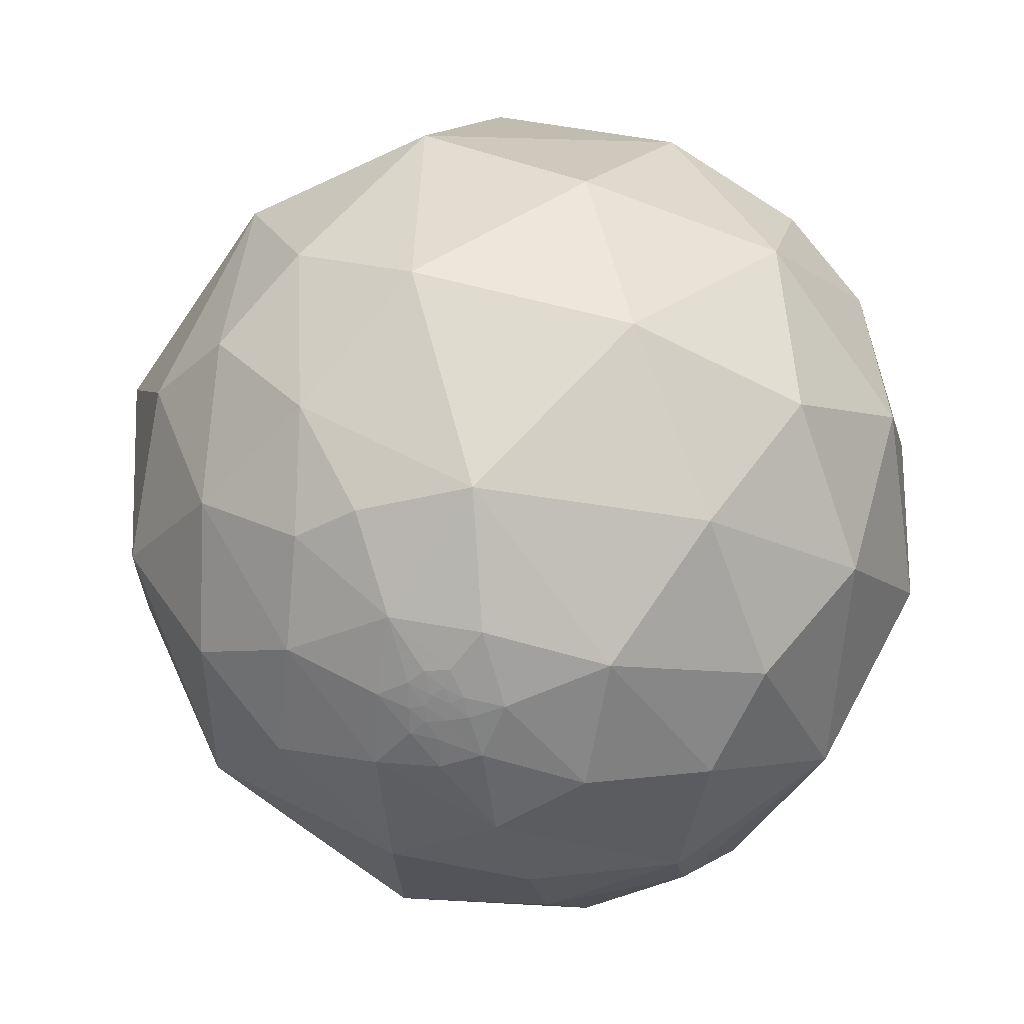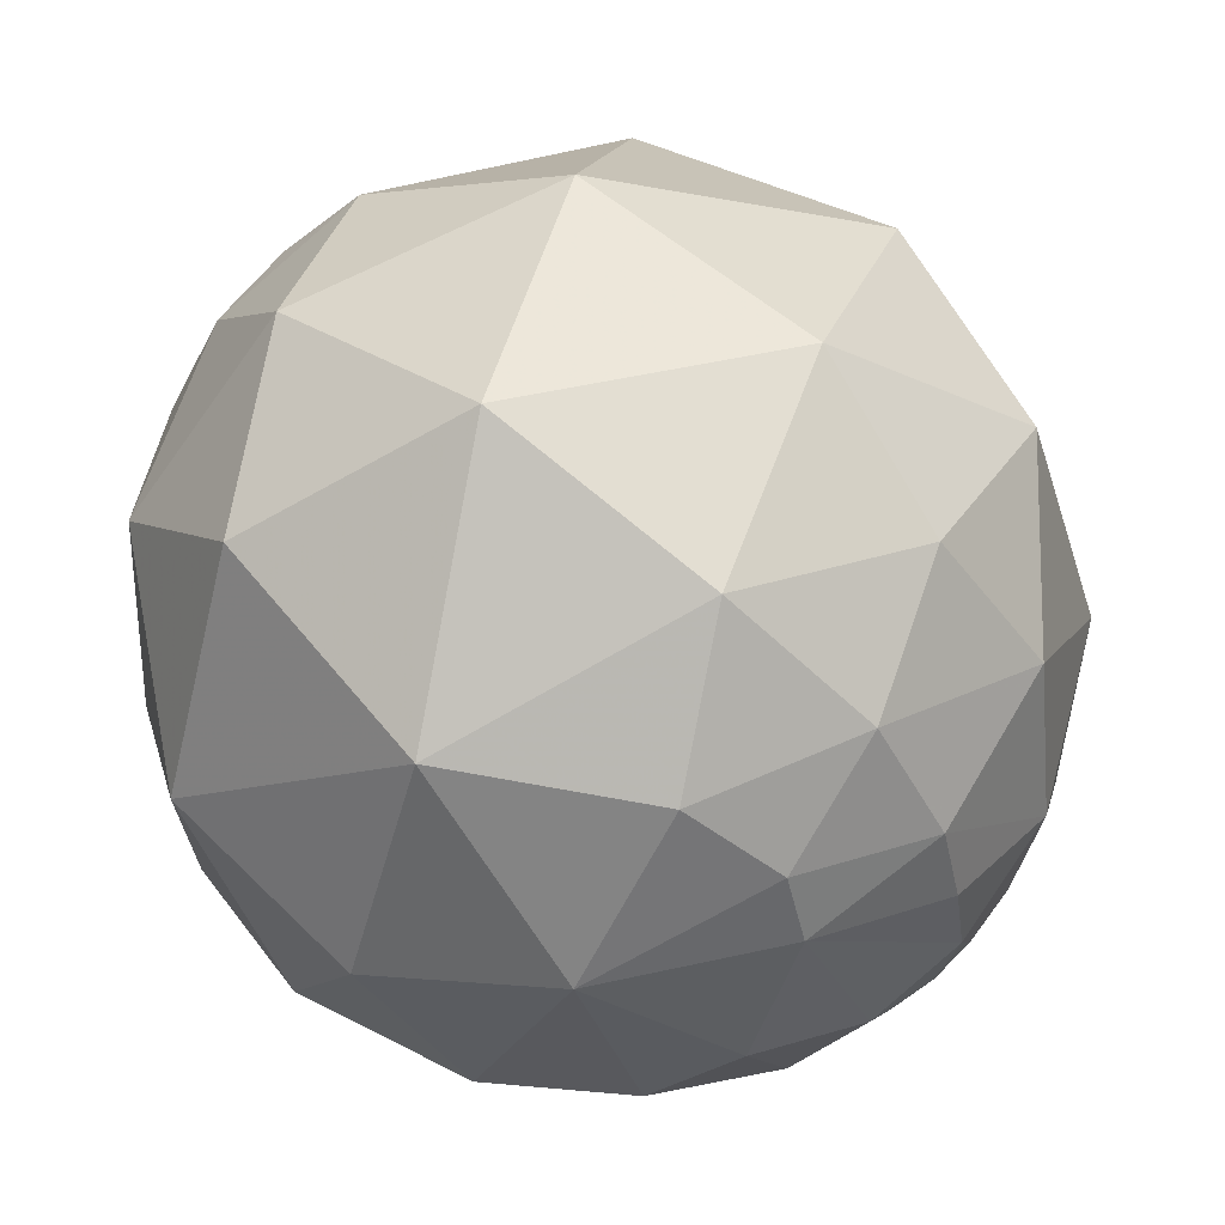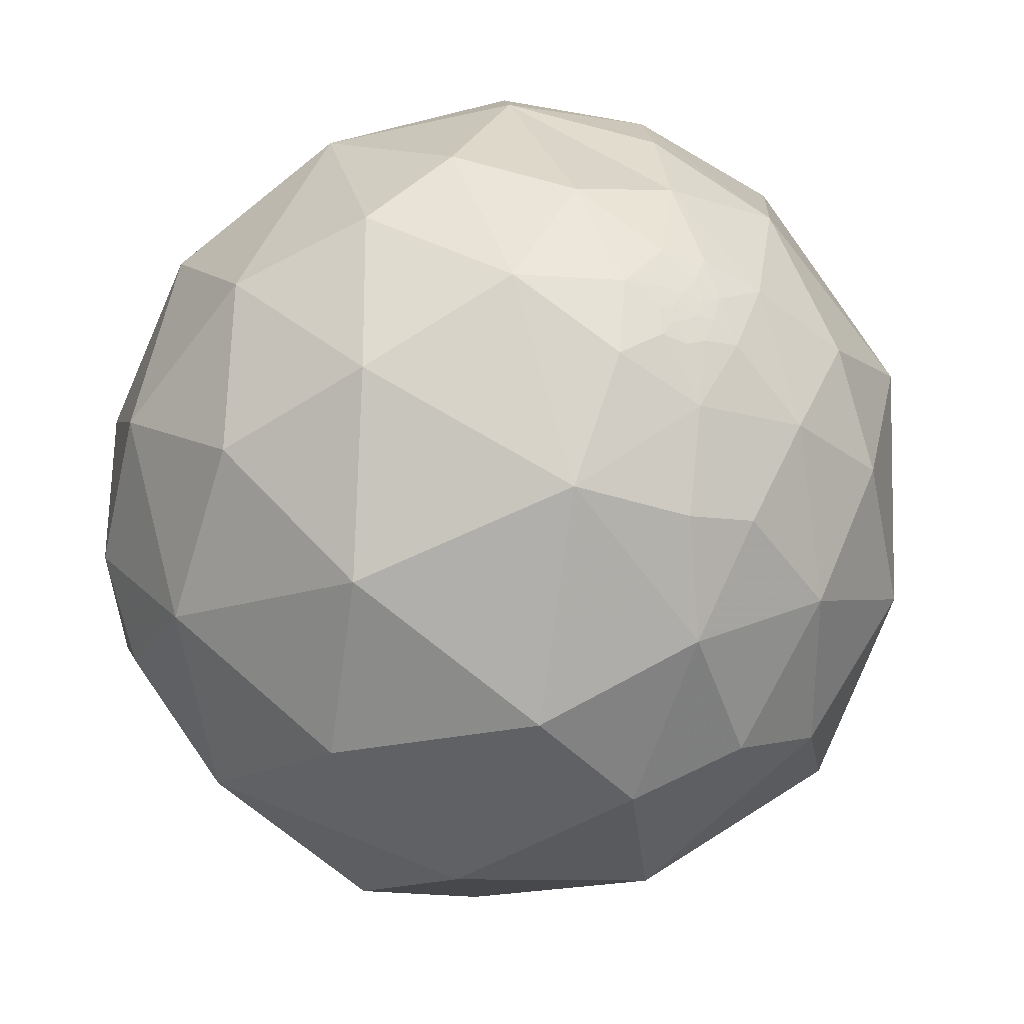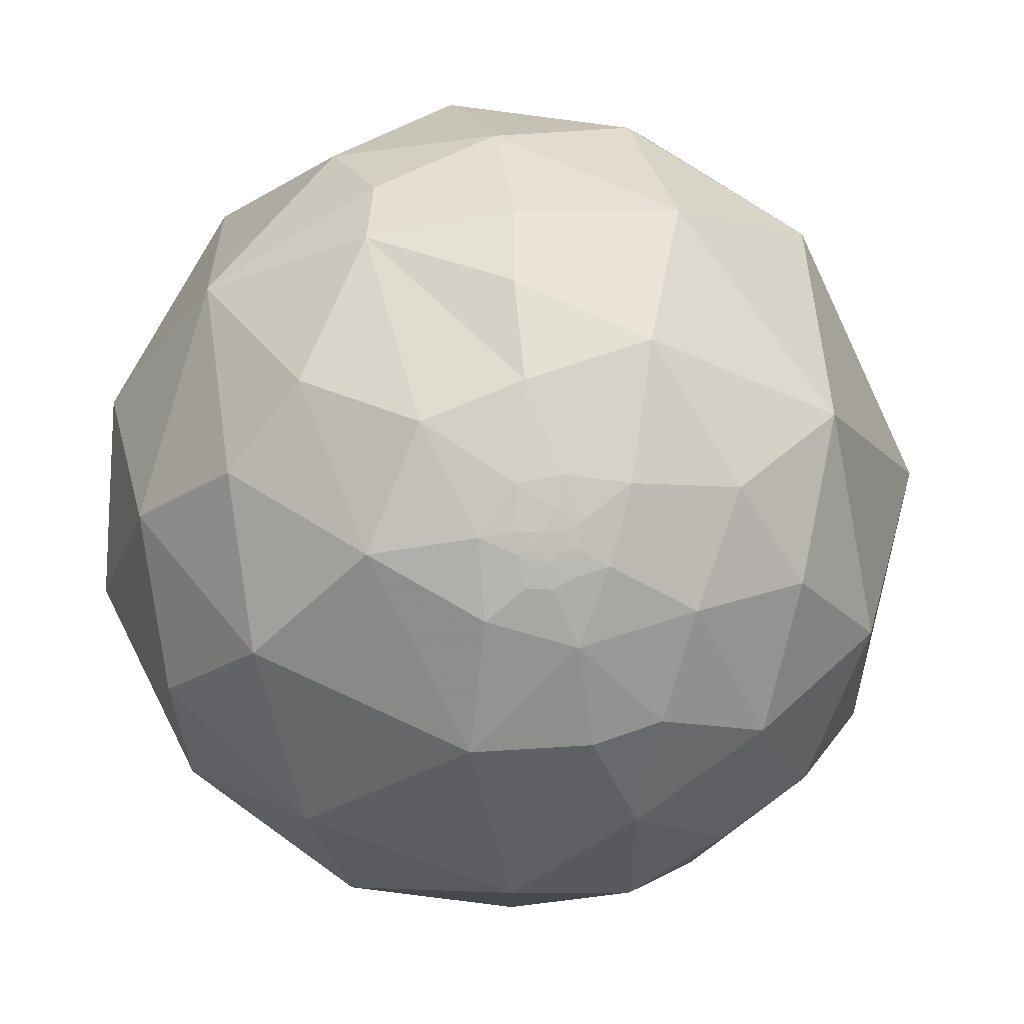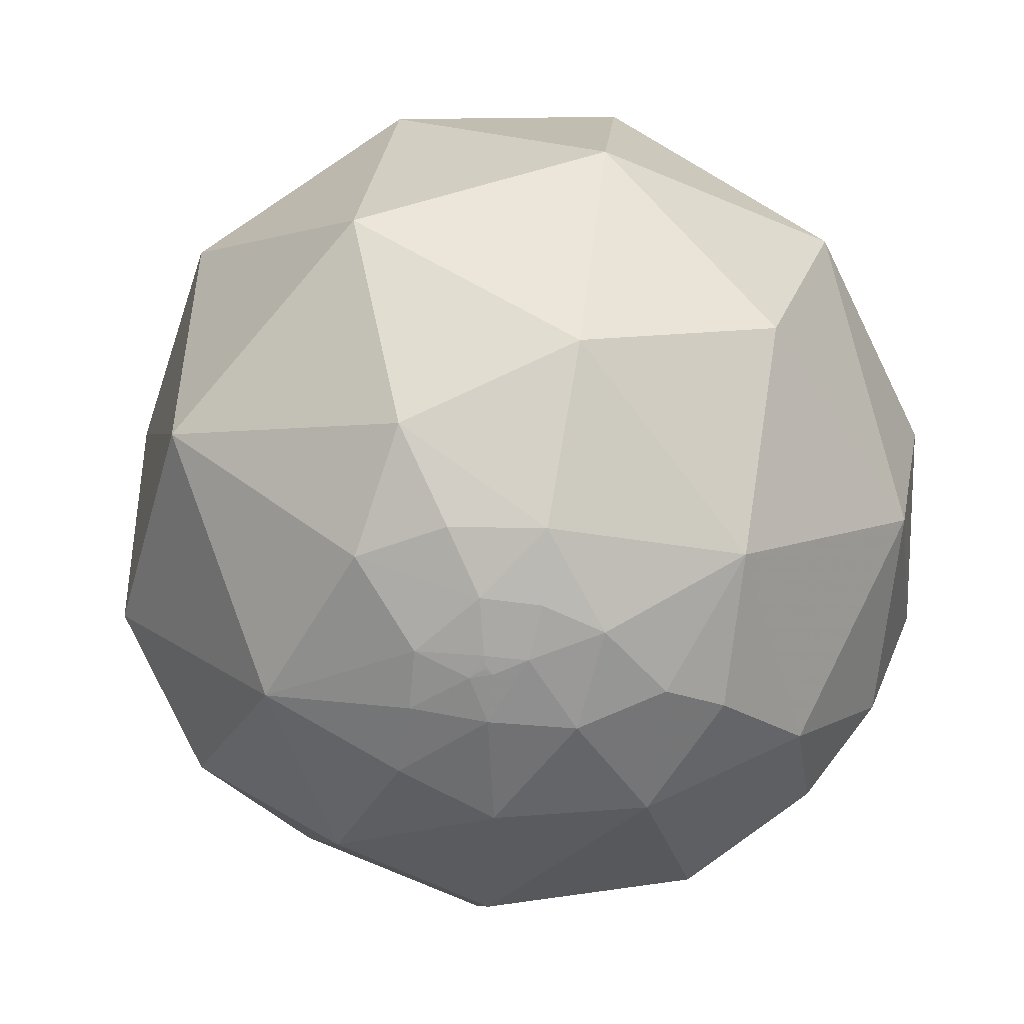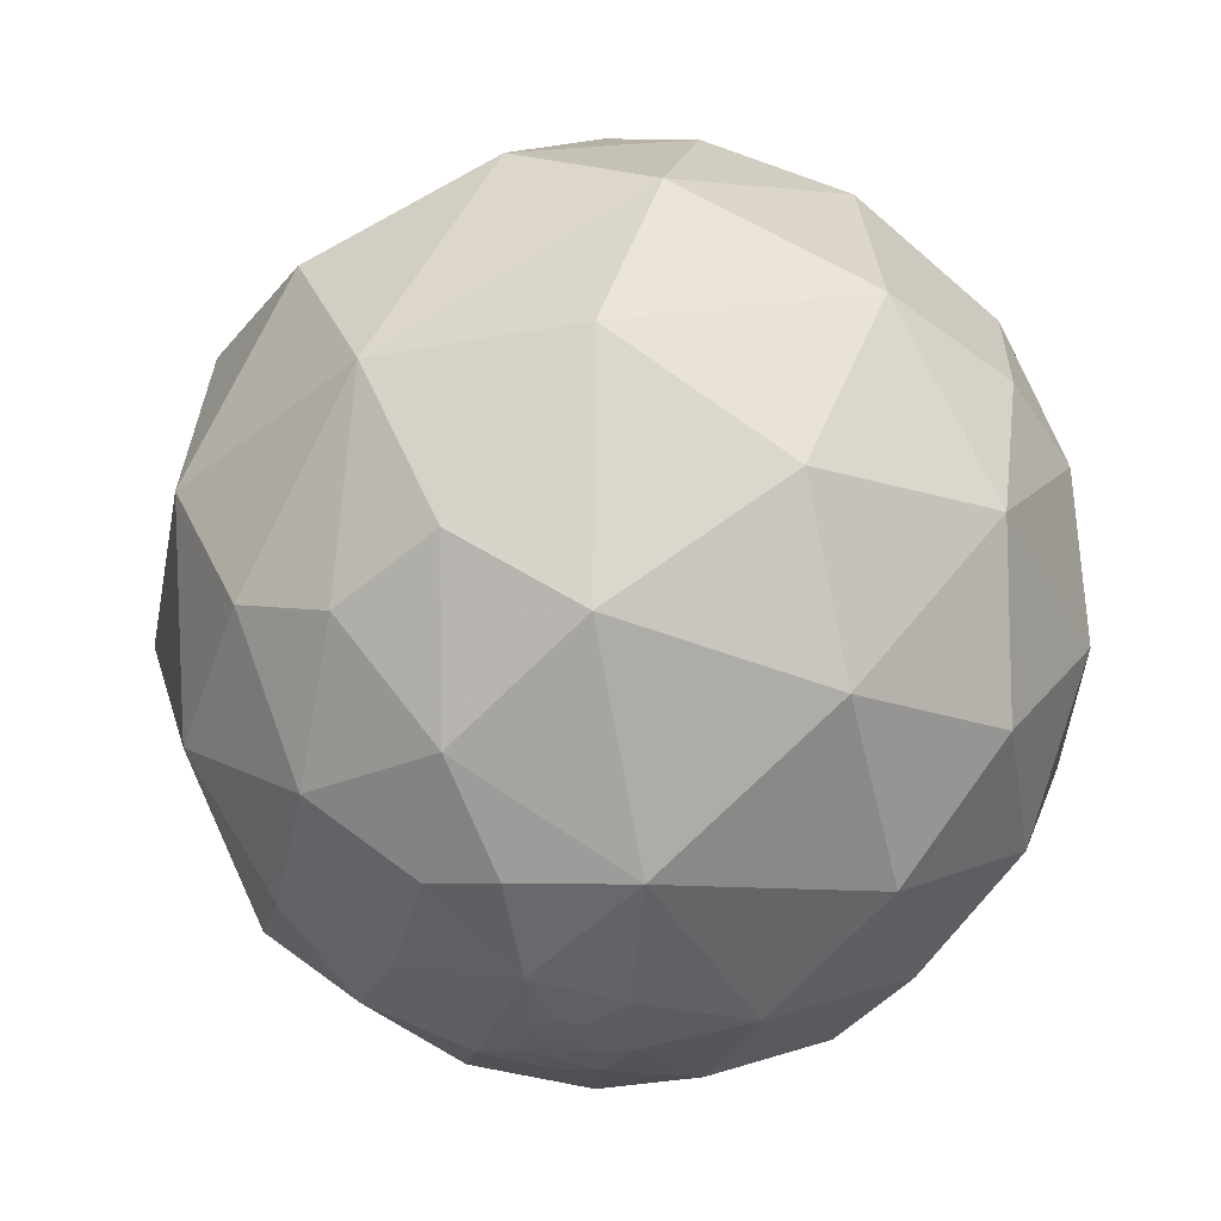
<metadata>
{"format":"obj","ext":"obj","renderer":"f3d","projection":"perspective","resolution":1024,"background":"white","views":[{"elev":-43.9,"azim":-166.9,"up":"+Y"},{"elev":62.0,"azim":-41.8,"up":"+Z"},{"elev":-52.6,"azim":-19.3,"up":"+Z"},{"elev":-17.6,"azim":0.2,"up":"+Z"},{"elev":25.9,"azim":-166.0,"up":"+Z"},{"elev":-10.4,"azim":-178.1,"up":"+Y"}]}
</metadata>
<code>
v 0.319 -0.9441 0.08345
v 0.02342 -0.978 0.2071
v 0.2789 0.401 0.8726
v 0.6448 0.6415 0.4156
v 0.9956 -0.0574 0.07357
v 0.06088 0.8122 0.5802
v 0.8452 -0.3432 -0.4096
v 0.8613 0.1589 -0.4827
v 0.7897 0.02054 0.6132
v 0.7056 -0.4601 0.5388
v -0.1309 -0.4528 0.882
v 0.3473 -0.2042 0.9153
v 0.2893 -0.5896 0.7541
v -0.01983 -0.7557 0.6546
v -0.2241 0.08481 0.9709
v -0.3965 -0.6384 0.6597
v -0.9618 -0.1249 -0.2437
v -0.9337 -0.3164 0.1678
v -0.9647 0.1937 0.1786
v -0.9244 0.2356 -0.3001
v -0.796 0.3661 -0.482
v -0.7609 0.0697 -0.6451
v -0.7722 -0.3363 -0.5391
v -0.4512 -0.3092 -0.8371
v 0.01503 -0.1789 -0.9838
v -0.0731 -0.6489 -0.7573
v -0.3706 0.09949 -0.9235
v -0.5487 -0.6432 -0.5341
v 0.1262 0.9399 0.3172
v -0.6644 0.3204 0.6752
v -0.2888 0.6209 0.7287
v 0.6281 0.6247 -0.4639
v 0.4636 0.336 -0.8199
v 0.2146 0.853 -0.4758
v -0.5396 0.4967 -0.6797
v -0.796 0.5691 -0.2064
v -0.4968 0.8186 -0.2882
v -0.4112 0.8936 0.18
v -0.2594 0.9574 0.127
v -0.3606 0.9318 -0.04058
v -0.5365 0.8435 0.026
v -0.6723 0.6799 0.2928
v -0.279 0.8726 0.401
v 0.02503 0.9847 -0.1723
v 0.342 0.9382 -0.05266
v 0.6578 -0.6515 -0.378
v 0.4166 -0.7744 -0.4762
v 0.7394 -0.6732 0.007734
v 0.5112 -0.8321 -0.2153
v 0.02366 -0.9182 0.3953
v -0.2907 -0.8166 0.4987
v -0.8281 -0.5298 -0.1834
v -0.6017 -0.7817 -0.1639
v -0.1668 0.9766 0.1357
v -0.1366 0.9871 0.08301
v -0.1764 0.9841 -0.02133
v 0.295 -0.4163 -0.86
v 0.5044 -0.1511 -0.8501
v 0.2931 -0.01712 -0.9559
v 0.1929 -0.6439 -0.7404
v 0.3443 -0.64 -0.687
v -0.07154 0.914 0.3994
v 0.01274 0.3746 -0.9271
v -0.1096 0.7311 -0.6734
v -0.178 0.9404 -0.2897
v 0.3914 -0.8048 0.4462
v -0.6915 -0.2621 0.6732
v -0.65 0.7589 -0.03989
v 0.8413 0.5239 -0.1333
v -0.676 -0.6655 0.3165
v -0.3029 -0.8879 0.3463
v 0.5782 -0.4687 -0.6678
v 0.7052 -0.1114 -0.7002
v -0.2816 0.9275 0.2458
v -0.01711 0.9907 0.1347
v -0.1518 0.9535 0.2603
v -0.006511 1 -0.001814
v 0.02588 -0.9677 -0.2507
v 0.109 -0.9479 -0.2993
v 0.04611 -0.9985 -0.02974
v -0.1767 -0.9775 -0.1155
v -0.4418 -0.8971 0.007288
v -0.2903 -0.8783 -0.38
v -0.05162 -0.9317 -0.3595
v -0.03876 -0.8526 -0.5211
v 0.2263 -0.8842 -0.4088
v 0.1474 -0.8879 -0.4357
v 0.1062 -0.8821 -0.4589
v 0.1726 -0.932 -0.3187
v 0.1278 -0.9647 -0.2303
v 0.03299 -0.9183 -0.3945
v 0.03155 -0.937 -0.3479
v 0.161 -0.9112 -0.3792
v 0.07057 -0.9046 -0.4203
v 0.04811 -0.8881 -0.4571
v 0.2728 -0.9321 -0.2383
v 0.1601 -0.8082 -0.5667
v -0.1676 0.9798 0.1089
v -0.1739 0.9785 0.1107
v -0.1697 0.9795 0.1081
v -0.1871 0.9779 0.09317
v -0.1695 0.98 0.1039
v -0.1692 0.9798 0.1069
v -0.1706 0.9794 0.108
v -0.17 0.9796 0.1075
v -0.1696 0.9797 0.1073
v -0.17 0.9795 0.1077
v -0.1701 0.9796 0.1072
v -0.1703 0.9795 0.1079
v 0.1308 -0.9292 -0.3457
v 0.1 -0.9088 -0.4052
v 0.1251 -0.9153 -0.3829
v 0.06413 -0.9214 -0.3832
v 0.08431 -0.9345 -0.346
f 100 104 98
f 101 54 99
f 108 104 109
f 106 107 100
f 102 108 106
f 106 103 102
f 107 108 109
f 99 54 98
f 98 55 102
f 102 55 101
f 106 105 107
f 104 99 98
f 100 109 104
f 101 99 102
f 98 102 103
f 107 109 100
f 103 106 98
f 106 100 98
f 102 99 104
f 104 108 102
f 108 107 105
f 98 54 55
f 108 105 106
f 114 112 110
f 111 112 114
f 94 113 91
f 79 114 110
f 92 113 114
f 110 89 79
f 92 91 113
f 111 114 113
f 94 111 113
f 110 112 93
f 2 80 1
f 3 9 4
f 7 8 5
f 41 40 37
f 10 48 5
f 12 15 11
f 15 67 11
f 16 14 11
f 17 19 20
f 20 21 22
f 22 17 20
f 22 23 17
f 27 25 24
f 83 28 26
f 29 6 4
f 62 6 29
f 31 42 30
f 30 42 19
f 32 8 33
f 37 64 35
f 35 36 37
f 35 21 36
f 31 43 42
f 34 44 45
f 14 16 51
f 52 18 17
f 52 28 53
f 28 83 53
f 54 75 55
f 56 101 55
f 31 15 3
f 9 5 4
f 9 3 12
f 57 58 72
f 60 26 57
f 25 59 57
f 6 31 3
f 65 34 64
f 66 10 13
f 13 14 66
f 63 33 59
f 33 58 59
f 25 27 63
f 45 4 69
f 67 15 30
f 30 19 67
f 18 70 67
f 68 37 36
f 69 8 32
f 71 51 70
f 18 52 70
f 53 82 70
f 46 47 72
f 42 36 19
f 75 54 76
f 43 62 76
f 74 43 76
f 75 45 77
f 29 45 75
f 74 38 43
f 92 114 78
f 83 26 85
f 84 83 85
f 86 87 97
f 87 88 97
f 97 47 86
f 79 89 90
f 87 93 112
f 88 111 94
f 90 80 78
f 78 79 90
f 95 94 91
f 82 81 71
f 2 71 80
f 86 47 96
f 85 26 97
f 60 61 97
f 97 88 95
f 2 1 50
f 4 6 3
f 5 48 7
f 9 10 5
f 12 11 13
f 11 14 13
f 12 3 15
f 11 67 16
f 17 18 19
f 24 25 26
f 26 28 24
f 24 28 23
f 30 15 31
f 32 33 34
f 35 64 63
f 38 39 40
f 38 40 41
f 43 38 42
f 34 45 32
f 46 7 48
f 46 49 47
f 10 9 12
f 50 14 51
f 51 71 50
f 50 71 2
f 52 23 28
f 52 17 23
f 35 63 27
f 35 27 22
f 27 24 22
f 22 24 23
f 22 21 35
f 54 101 39
f 101 56 39
f 61 60 57
f 57 59 58
f 33 63 64
f 26 25 57
f 43 31 6
f 6 62 43
f 1 49 48
f 65 64 37
f 37 40 65
f 65 44 34
f 42 38 41
f 66 48 10
f 50 66 14
f 66 50 1
f 59 25 63
f 69 32 45
f 45 29 4
f 67 70 16
f 19 18 67
f 68 36 42
f 72 73 7
f 69 4 5
f 69 5 8
f 51 16 70
f 71 70 82
f 52 53 70
f 72 58 73
f 33 8 73
f 72 47 61
f 84 91 92
f 8 7 73
f 20 36 21
f 20 19 36
f 40 39 56
f 56 65 40
f 56 44 65
f 55 77 56
f 75 77 55
f 39 38 74
f 76 29 75
f 76 62 29
f 54 39 76
f 76 39 74
f 44 56 77
f 77 45 44
f 78 114 79
f 80 81 78
f 83 81 82
f 83 82 53
f 83 84 81
f 85 95 84
f 87 86 93
f 97 61 47
f 90 89 96
f 96 80 90
f 78 81 84
f 111 88 87
f 87 112 111
f 95 88 94
f 89 93 86
f 86 96 89
f 93 89 110
f 91 84 95
f 71 81 80
f 96 1 80
f 1 96 49
f 47 49 96
f 97 95 85
f 97 26 60
f 37 68 41
f 48 49 46
f 12 13 10
f 57 72 61
f 64 34 33
f 48 66 1
f 41 68 42
f 7 46 72
f 73 58 33
f 92 78 84

</code>
